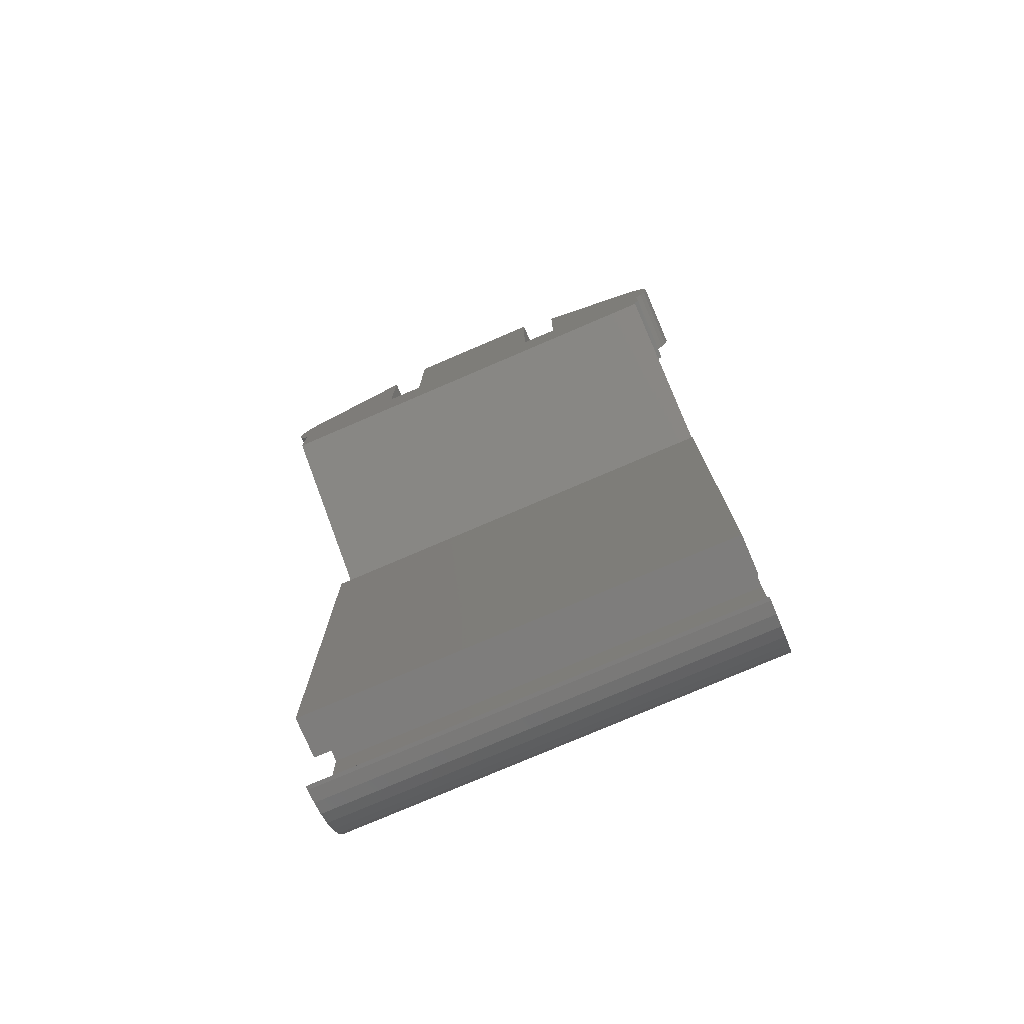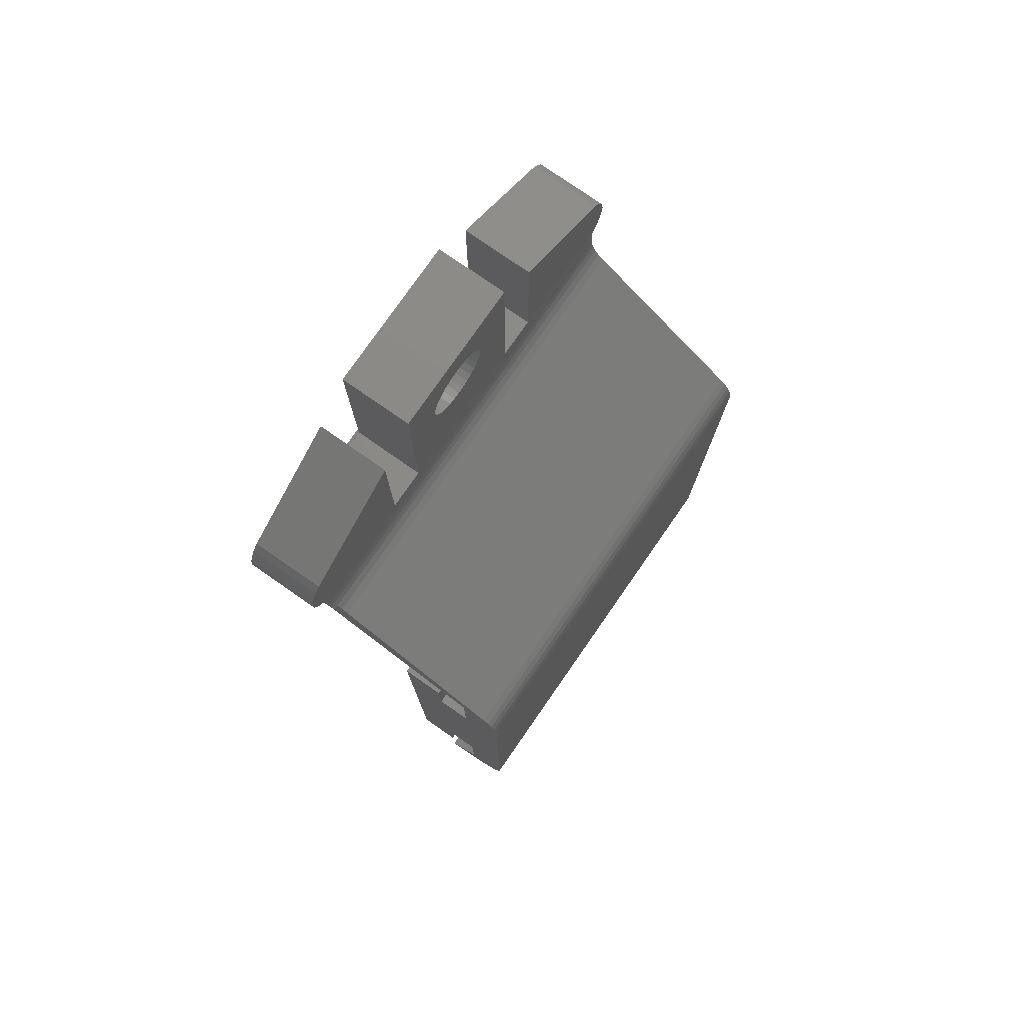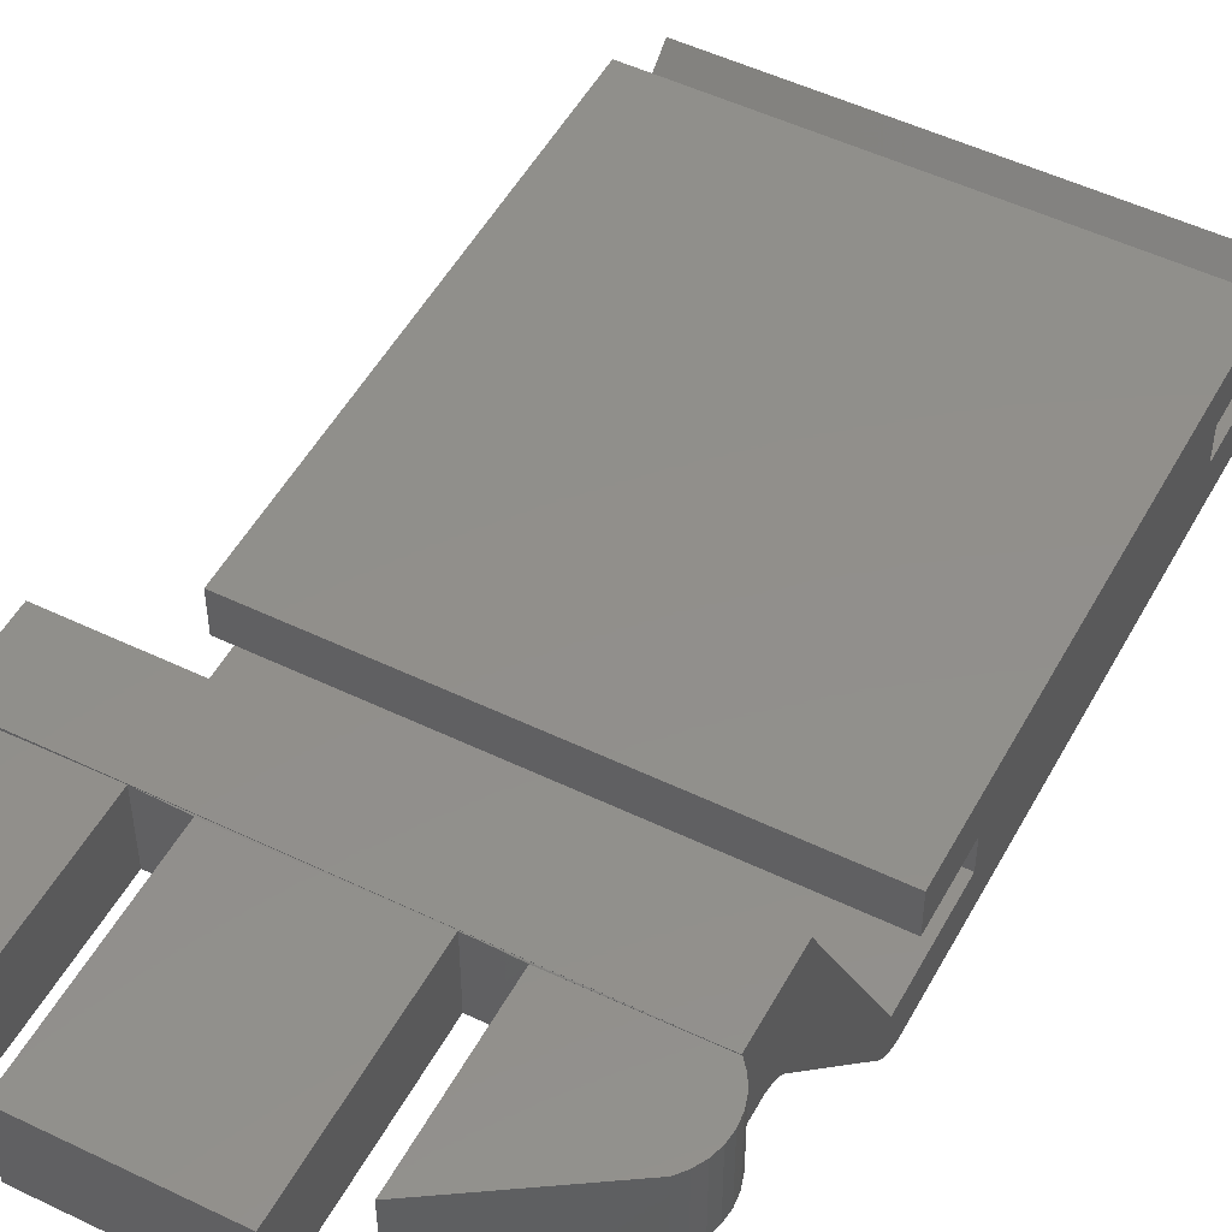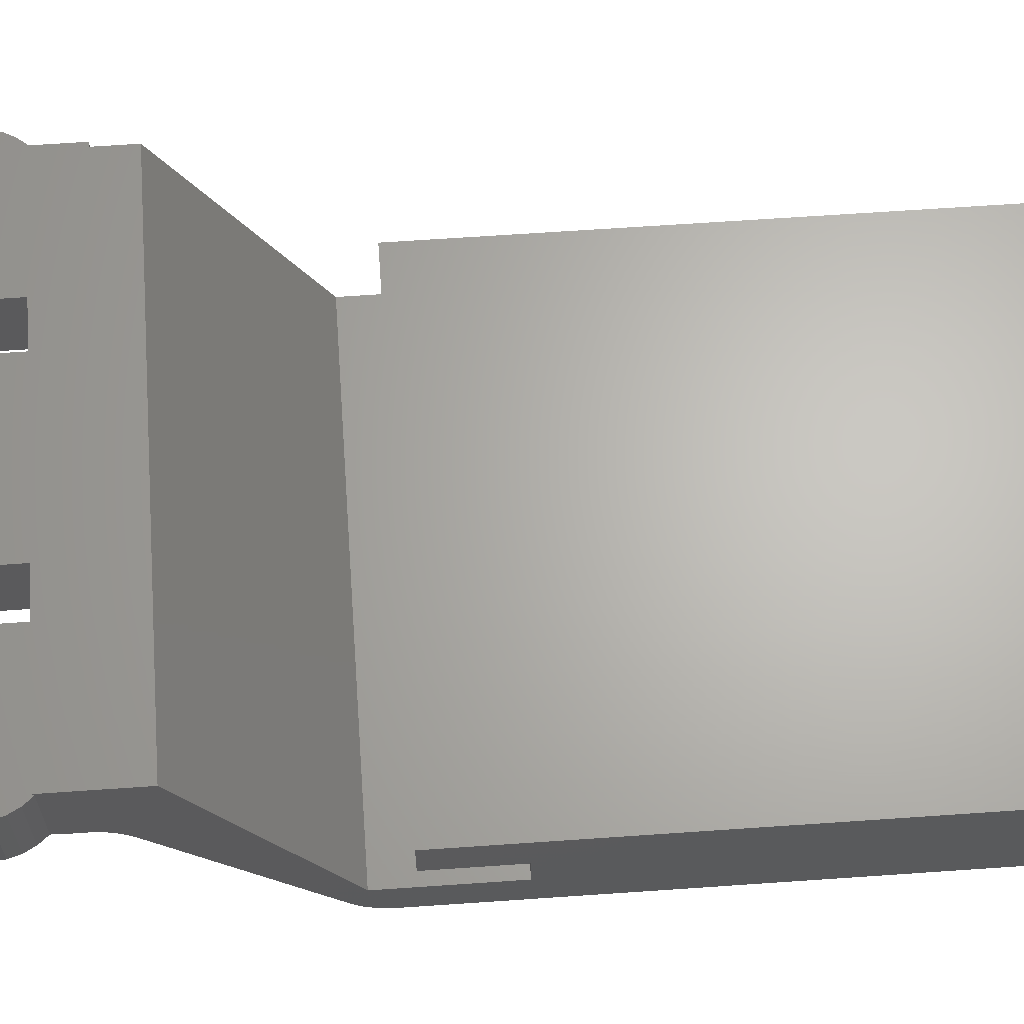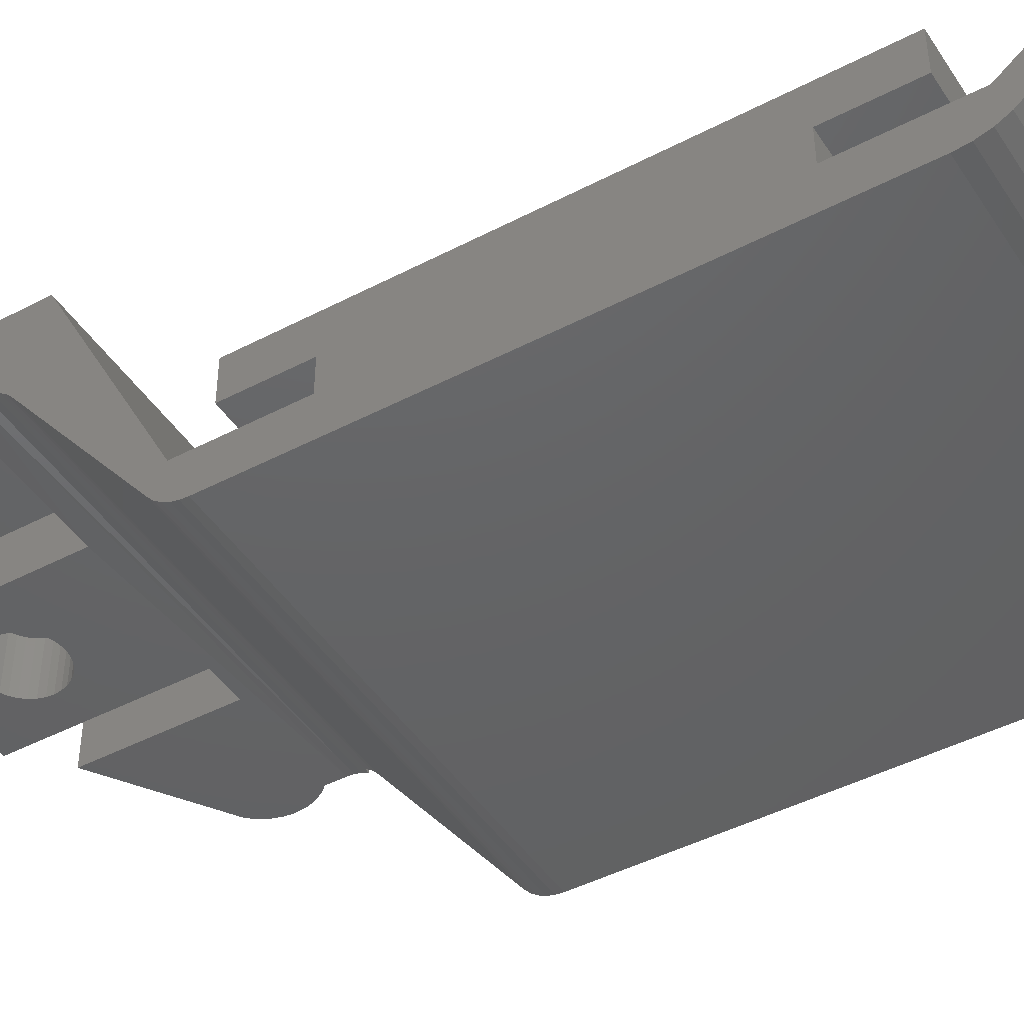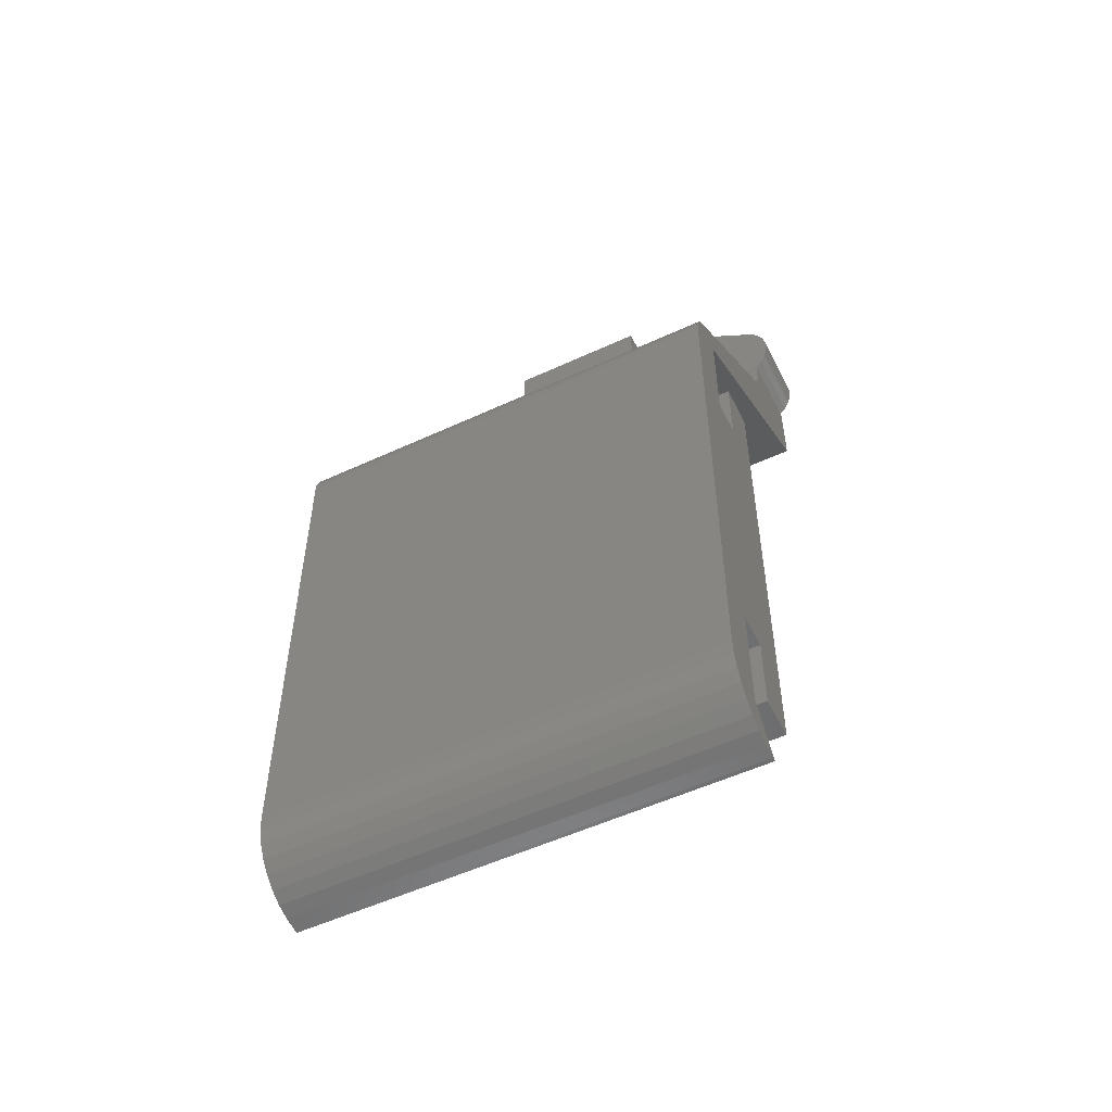
<metadata>
{"format":"stl","ext":"stl","renderer":"f3d","projection":"perspective","resolution":1024,"background":"white","views":[{"elev":-77.4,"azim":-156.8,"up":"+Z"},{"elev":77.8,"azim":-55.2,"up":"+Z"},{"elev":50.7,"azim":27.8,"up":"+Y"},{"elev":65.3,"azim":86.0,"up":"+Y"},{"elev":-45.2,"azim":121.2,"up":"+Y"},{"elev":-53.8,"azim":26.3,"up":"+Z"}]}
</metadata>
<code>
# stl→obj: 189 verts, 374 faces
v -0.1719 0.2031 0.1172
v -0.1719 0.2031 0.1484
v -0.1719 0.2053 0.1484
v -0.1719 0.05773 -0.02475
v -0.1719 0.0898 -0.02475
v -0.1719 0.05773 -0.08248
v -0.1719 2.735e-17 -0.01432
v -0.1719 0.03207 -0.3455
v -0.1719 3.349e-18 -0.4062
v -0.1719 0.004163 -0.4272
v -0.1719 0.001051 -0.4169
v -0.1719 0.03207 0.0009046
v -0.1719 0.03207 -0.08248
v -0.1719 0.0005125 -0.008685
v -0.1719 0.002033 -0.003234
v -0.1719 0.004512 0.001854
v -0.1719 0.007868 0.006411
v -0.1719 0.01199 0.01029
v -0.1719 0.1364 0.1077
v -0.1719 0.2053 0.09071
v -0.1719 0.05773 -0.3455
v -0.1719 0.0898 -0.4032
v -0.1719 0.05773 -0.4032
v -0.1719 0.03207 -0.4289
v -0.1719 0.05773 -0.4609
v -0.1719 0.05469 -0.4609
v -0.1719 0.04402 -0.4599
v -0.1719 0.03376 -0.4568
v -0.1719 0.0243 -0.4517
v -0.1719 0.01602 -0.4449
v -0.1719 0.009217 -0.4366
v -0.1719 0.1408 0.1119
v -0.1719 0.1443 0.1168
v -0.1719 0.148 0.1168
v 0.1719 0.05773 -0.08248
v 0.1719 0.0898 -0.02475
v 0.1719 0.05773 -0.02475
v 0.1719 0.1475 0.1323
v 0.1719 0.2031 0.1475
v 0.1719 0.1484 0.1475
v 0.1719 3.349e-18 -0.4062
v 0.1719 0.03207 -0.3455
v 0.1719 2.735e-17 -0.01432
v 0.1719 0.001051 -0.4169
v 0.1719 0.004163 -0.4272
v 0.1719 0.2053 0.09071
v 0.1719 0.2053 0.1484
v 0.1719 0.1479 0.1267
v 0.1719 0.1464 0.1212
v 0.1719 0.1439 0.1161
v 0.1719 0.1406 0.1116
v 0.1719 0.1364 0.1077
v 0.1719 0.01199 0.01029
v 0.1719 0.03207 0.0009046
v 0.1719 0.007868 0.006411
v 0.1719 0.004512 0.001854
v 0.1719 0.002033 -0.003234
v 0.1719 0.0005125 -0.008685
v 0.1719 0.03207 -0.08248
v 0.1719 0.05773 -0.3455
v 0.1719 0.05773 -0.4032
v 0.1719 0.0898 -0.4032
v 0.1719 0.03207 -0.4289
v 0.1719 0.009217 -0.4366
v 0.1719 0.01602 -0.4449
v 0.1719 0.0243 -0.4517
v 0.1719 0.03376 -0.4568
v 0.1719 0.04402 -0.4599
v 0.1719 0.05469 -0.4609
v 0.1719 0.05773 -0.4609
v -0.08914 0.2031 0.1475
v -0.1811 0.2031 0.1535
v -0.1848 0.2031 0.1605
v -0.1871 0.2031 0.168
v -0.08914 0.2031 0.2609
v -0.1879 0.2031 0.1758
v -0.1871 0.2031 0.1837
v -0.1848 0.2031 0.1912
v -0.1811 0.2031 0.1981
v -0.1762 0.2031 0.2042
v -0.1762 0.2031 0.1172
v -0.1762 0.2031 0.1475
v -0.08914 0.1484 0.1475
v -0.1811 0.1484 0.1535
v -0.1762 0.1484 0.1475
v 0.05461 0.1484 0.1475
v 0.08487 0.1484 0.1475
v -0.1762 0.1484 0.1323
v -0.05888 0.1484 0.1475
v 0.02348 0.1484 0.229
v 0.02191 0.1484 0.2238
v 0.01936 0.1484 0.219
v 0.01592 0.1484 0.2148
v 0.01173 0.1484 0.2114
v 0.006956 0.1484 0.2088
v 0.001772 0.1484 0.2073
v -0.003618 0.1484 0.2067
v 0.05461 0.1484 0.2912
v -0.05888 0.1484 0.2912
v -0.003618 0.1484 0.262
v 0.001772 0.1484 0.2615
v 0.006956 0.1484 0.2599
v 0.01173 0.1484 0.2573
v 0.01592 0.1484 0.2539
v 0.01936 0.1484 0.2497
v 0.02191 0.1484 0.2449
v 0.02348 0.1484 0.2398
v 0.02401 0.1484 0.2344
v 0.08487 0.1484 0.2609
v 0.1769 0.1484 0.1535
v 0.1806 0.1484 0.1605
v 0.1829 0.1484 0.168
v 0.1836 0.1484 0.1758
v 0.1829 0.1484 0.1837
v 0.1806 0.1484 0.1912
v 0.1769 0.1484 0.1981
v 0.1719 0.1484 0.2042
v -0.08914 0.1484 0.2609
v -0.1762 0.1484 0.2042
v -0.1811 0.1484 0.1981
v -0.1848 0.1484 0.1912
v -0.1871 0.1484 0.1837
v -0.1879 0.1484 0.1758
v -0.1871 0.1484 0.168
v -0.1848 0.1484 0.1605
v -0.009009 0.1484 0.2073
v -0.01419 0.1484 0.2088
v -0.01897 0.1484 0.2114
v -0.02316 0.1484 0.2148
v -0.02659 0.1484 0.219
v -0.02915 0.1484 0.2238
v -0.03072 0.1484 0.229
v -0.03125 0.1484 0.2344
v -0.03072 0.1484 0.2398
v -0.02915 0.1484 0.2449
v -0.02659 0.1484 0.2497
v -0.02316 0.1484 0.2539
v -0.01897 0.1484 0.2573
v -0.01419 0.1484 0.2599
v -0.009009 0.1484 0.2615
v -0.1762 0.1446 0.1172
v -0.1762 0.1467 0.122
v -0.1762 0.148 0.1271
v -0.003618 0.1953 0.262
v -0.009009 0.1953 0.2615
v -0.01419 0.1953 0.2599
v -0.01897 0.1953 0.2573
v -0.02316 0.1953 0.2539
v -0.02659 0.1953 0.2497
v -0.02915 0.1953 0.2449
v -0.03072 0.1953 0.2398
v -0.03125 0.1953 0.2344
v 0.001772 0.1953 0.2615
v 0.006956 0.1953 0.2599
v 0.01173 0.1953 0.2573
v 0.01592 0.1953 0.2539
v 0.01936 0.1953 0.2497
v 0.02191 0.1953 0.2449
v 0.02348 0.1953 0.2398
v 0.02401 0.1953 0.2344
v -0.003618 0.1953 0.2067
v 0.001772 0.1953 0.2073
v 0.006956 0.1953 0.2088
v 0.01173 0.1953 0.2114
v 0.01592 0.1953 0.2148
v 0.01936 0.1953 0.219
v 0.02191 0.1953 0.2238
v 0.02348 0.1953 0.229
v -0.009009 0.1953 0.2073
v -0.01419 0.1953 0.2088
v -0.01897 0.1953 0.2114
v -0.02316 0.1953 0.2148
v -0.02659 0.1953 0.219
v -0.02915 0.1953 0.2238
v -0.03072 0.1953 0.229
v -0.05888 0.2031 0.1484
v 0.05461 0.2031 0.1475
v 0.08487 0.2031 0.1484
v 0.05461 0.2031 0.2912
v -0.05888 0.2031 0.2912
v 0.1806 0.2031 0.1605
v 0.1769 0.2031 0.1535
v 0.1829 0.2031 0.168
v 0.08487 0.2031 0.2609
v 0.1719 0.2031 0.2042
v 0.1769 0.2031 0.1981
v 0.1806 0.2031 0.1912
v 0.1829 0.2031 0.1837
v 0.1836 0.2031 0.1758
f 1 2 3
f 4 5 6
f 7 8 9
f 10 11 9
f 12 13 7
f 12 7 14
f 12 14 15
f 12 15 16
f 12 16 17
f 12 17 18
f 12 18 19
f 12 19 20
f 21 8 7
f 21 7 13
f 21 13 6
f 21 6 5
f 21 5 22
f 21 22 23
f 24 25 26
f 24 26 27
f 24 27 28
f 24 28 29
f 24 29 30
f 24 30 31
f 24 31 10
f 24 10 9
f 24 9 8
f 20 19 32
f 20 32 33
f 20 33 34
f 20 34 1
f 20 1 3
f 35 36 37
f 38 39 40
f 41 42 43
f 41 44 45
f 46 47 39
f 46 39 38
f 46 38 48
f 46 48 49
f 46 49 50
f 46 50 51
f 46 51 52
f 46 52 53
f 46 53 54
f 54 53 55
f 54 55 56
f 54 56 57
f 54 57 58
f 54 58 43
f 54 43 59
f 60 61 62
f 60 62 36
f 60 36 35
f 60 35 59
f 60 59 43
f 60 43 42
f 63 42 41
f 63 41 45
f 63 45 64
f 63 64 65
f 63 65 66
f 63 66 67
f 63 67 68
f 63 68 69
f 63 69 70
f 43 7 41
f 41 7 9
f 26 25 69
f 69 25 70
f 26 69 27
f 27 69 68
f 27 68 28
f 28 68 67
f 28 67 29
f 29 67 66
f 29 66 30
f 30 66 65
f 30 65 31
f 31 65 64
f 31 64 10
f 10 64 45
f 10 45 11
f 11 45 44
f 11 44 9
f 9 44 41
f 19 18 52
f 52 18 53
f 7 43 14
f 14 43 58
f 14 58 15
f 15 58 57
f 15 57 16
f 16 57 56
f 16 56 17
f 17 56 55
f 17 55 18
f 18 55 53
f 71 2 72
f 71 72 73
f 71 73 74
f 75 71 74
f 75 74 76
f 75 76 77
f 75 77 78
f 75 78 79
f 75 79 80
f 1 81 2
f 2 81 82
f 2 82 72
f 83 84 85
f 86 38 87
f 38 40 87
f 88 38 86
f 88 86 89
f 88 89 83
f 88 83 85
f 86 90 91
f 86 91 92
f 86 92 93
f 86 93 94
f 86 94 95
f 86 95 96
f 86 96 97
f 86 97 89
f 98 99 100
f 98 100 101
f 98 101 102
f 98 102 103
f 98 103 104
f 98 104 105
f 98 105 106
f 98 106 107
f 98 107 108
f 98 108 90
f 98 90 86
f 109 87 40
f 109 40 110
f 109 110 111
f 109 111 112
f 109 112 113
f 109 113 114
f 109 114 115
f 109 115 116
f 109 116 117
f 118 119 120
f 118 120 121
f 118 121 122
f 118 122 123
f 118 123 124
f 118 124 125
f 118 125 84
f 118 84 83
f 89 97 126
f 89 126 127
f 89 127 128
f 89 128 129
f 89 129 130
f 89 130 131
f 89 131 132
f 99 89 132
f 99 132 133
f 99 133 134
f 99 134 135
f 99 135 136
f 99 136 137
f 99 137 138
f 99 138 139
f 99 139 140
f 99 140 100
f 81 141 142
f 81 142 143
f 81 143 88
f 81 88 85
f 81 85 82
f 141 81 33
f 81 34 33
f 1 34 81
f 49 141 33
f 49 33 50
f 50 33 32
f 50 32 51
f 51 32 19
f 51 19 52
f 141 49 142
f 142 49 48
f 142 48 143
f 143 48 38
f 143 38 88
f 144 140 145
f 145 140 139
f 145 139 146
f 146 139 138
f 146 138 147
f 147 138 137
f 147 137 148
f 148 137 136
f 148 136 149
f 149 136 135
f 149 135 150
f 150 135 134
f 150 134 151
f 151 134 133
f 151 133 152
f 140 144 100
f 100 144 153
f 100 153 101
f 101 153 154
f 101 154 102
f 102 154 155
f 102 155 103
f 103 155 156
f 103 156 104
f 104 156 157
f 104 157 105
f 105 157 158
f 105 158 106
f 106 158 159
f 106 159 107
f 107 159 160
f 107 160 108
f 161 96 162
f 162 96 95
f 162 95 163
f 163 95 94
f 163 94 164
f 164 94 93
f 164 93 165
f 165 93 92
f 165 92 166
f 166 92 91
f 166 91 167
f 167 91 90
f 167 90 168
f 168 90 108
f 168 108 160
f 96 161 97
f 97 161 169
f 97 169 126
f 126 169 170
f 126 170 127
f 127 170 171
f 127 171 128
f 128 171 172
f 128 172 129
f 129 172 173
f 129 173 130
f 130 173 174
f 130 174 131
f 131 174 175
f 131 175 132
f 132 175 152
f 132 152 133
f 144 145 146
f 153 144 146
f 153 146 154
f 154 146 147
f 154 147 155
f 155 147 148
f 155 148 156
f 156 148 149
f 156 149 157
f 157 149 150
f 157 150 158
f 158 150 151
f 158 151 159
f 168 174 167
f 167 174 173
f 167 173 166
f 166 173 172
f 166 172 165
f 165 172 171
f 165 171 164
f 164 171 170
f 164 170 163
f 163 170 169
f 163 169 161
f 163 161 162
f 159 151 160
f 160 151 152
f 160 152 168
f 168 152 175
f 168 175 174
f 3 2 71
f 47 3 71
f 47 71 176
f 47 176 177
f 47 177 178
f 47 178 39
f 71 83 176
f 176 83 89
f 177 86 178
f 178 86 87
f 177 176 179
f 179 176 180
f 39 181 182
f 39 178 181
f 178 183 181
f 184 185 186
f 184 186 187
f 184 187 188
f 184 188 189
f 184 189 183
f 184 183 178
f 40 39 110
f 110 39 182
f 110 182 111
f 111 182 181
f 111 181 112
f 112 181 183
f 112 183 113
f 113 183 189
f 113 189 114
f 114 189 188
f 114 188 115
f 115 188 187
f 115 187 116
f 116 187 186
f 116 186 117
f 117 186 185
f 87 109 178
f 178 109 184
f 98 86 179
f 179 86 177
f 89 99 176
f 176 99 180
f 118 83 75
f 75 83 71
f 109 117 184
f 184 117 185
f 99 98 180
f 180 98 179
f 119 118 80
f 80 118 75
f 119 80 120
f 120 80 79
f 120 79 121
f 121 79 78
f 121 78 122
f 122 78 77
f 122 77 123
f 123 77 76
f 123 76 124
f 124 76 74
f 124 74 125
f 125 74 73
f 125 73 84
f 84 73 72
f 84 72 85
f 85 72 82
f 20 3 46
f 46 3 47
f 12 20 54
f 54 20 46
f 59 13 54
f 54 13 12
f 6 13 35
f 35 13 59
f 37 4 35
f 35 4 6
f 5 4 36
f 36 4 37
f 62 22 36
f 36 22 5
f 23 22 61
f 61 22 62
f 60 21 61
f 61 21 23
f 8 21 42
f 42 21 60
f 63 24 42
f 42 24 8
f 25 24 70
f 70 24 63

</code>
